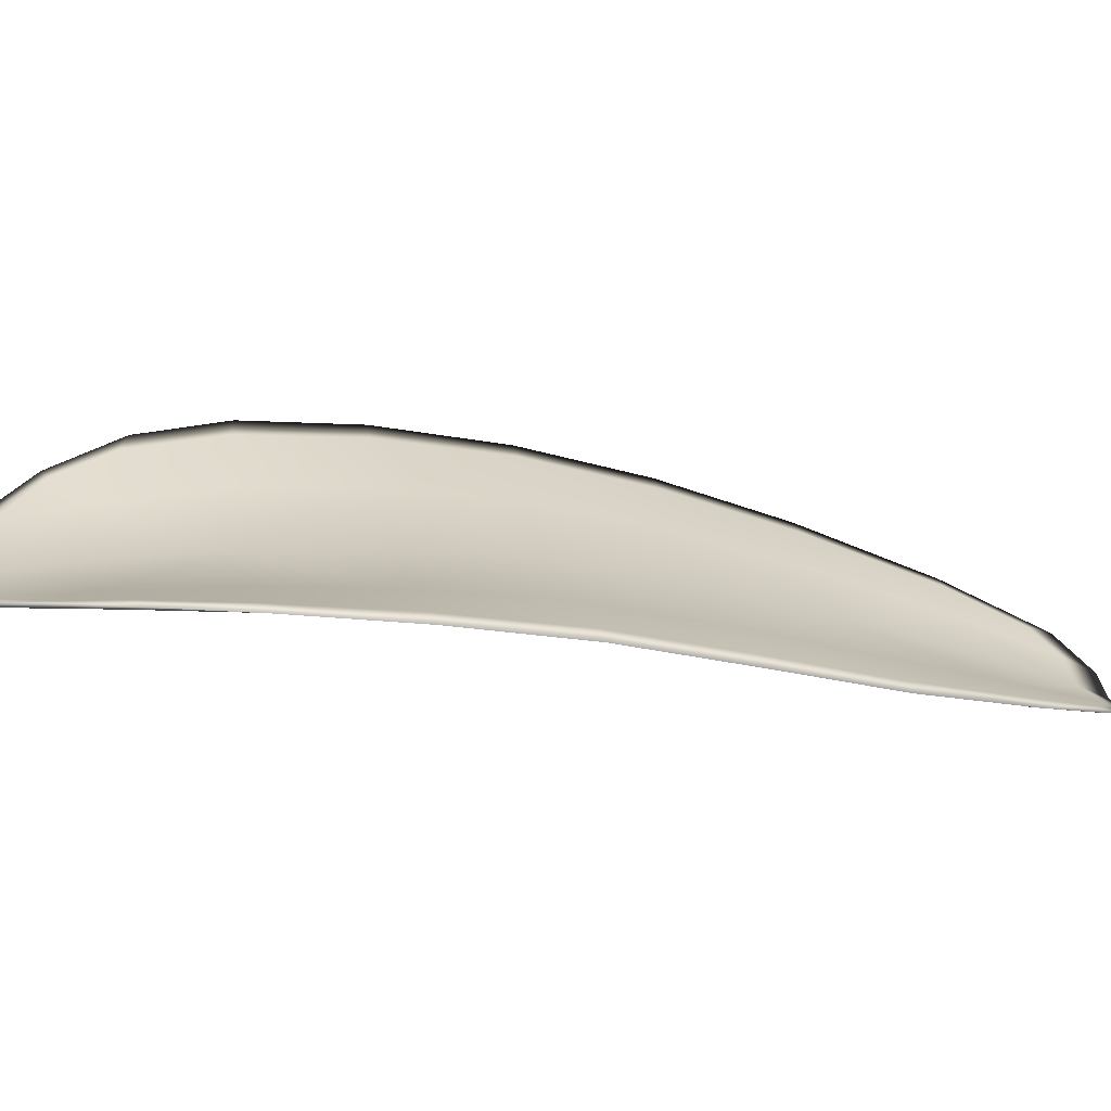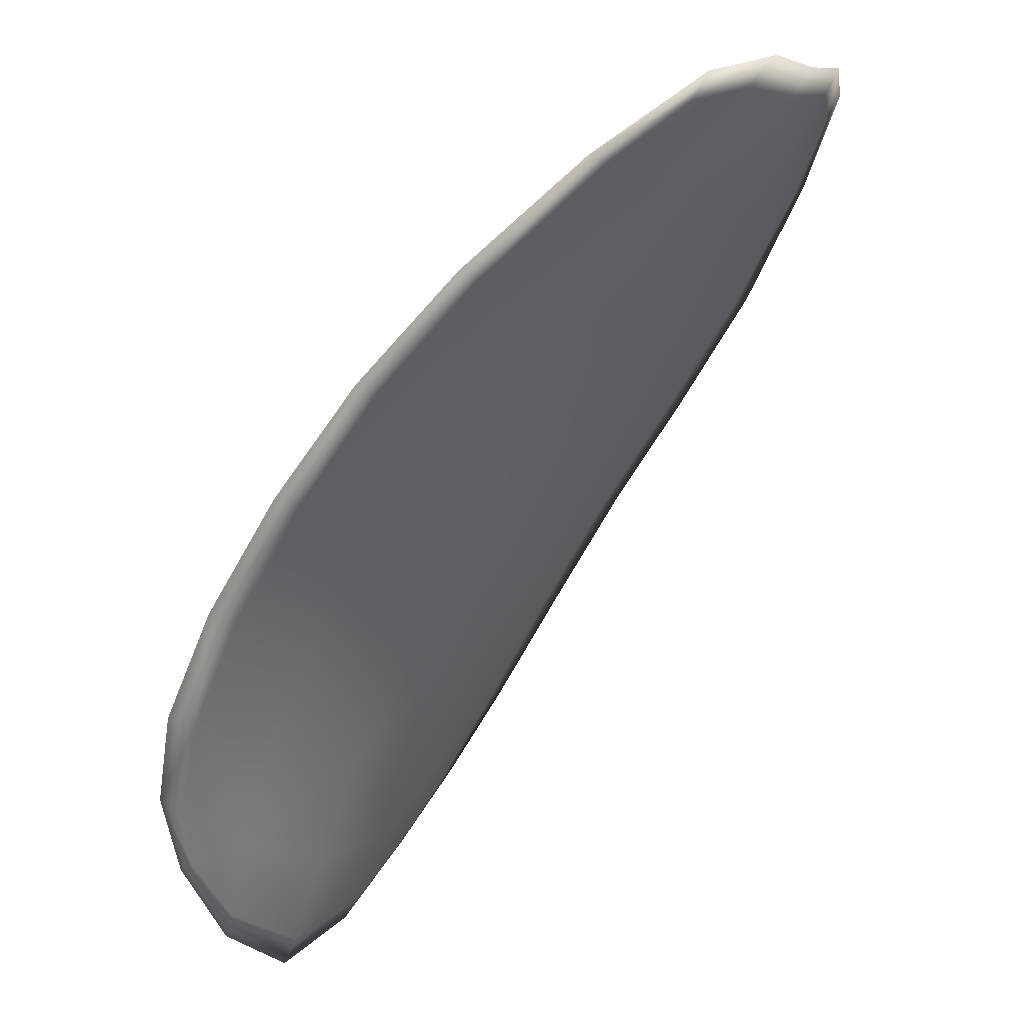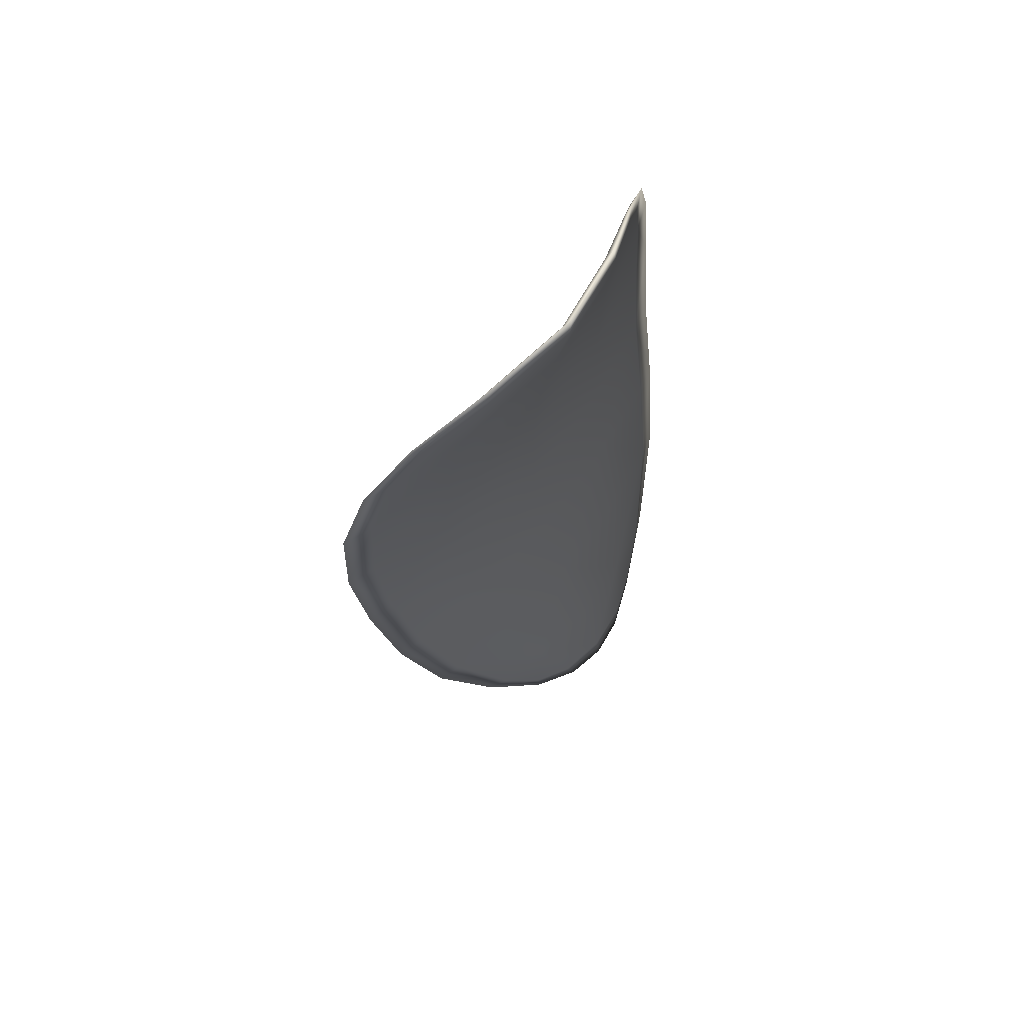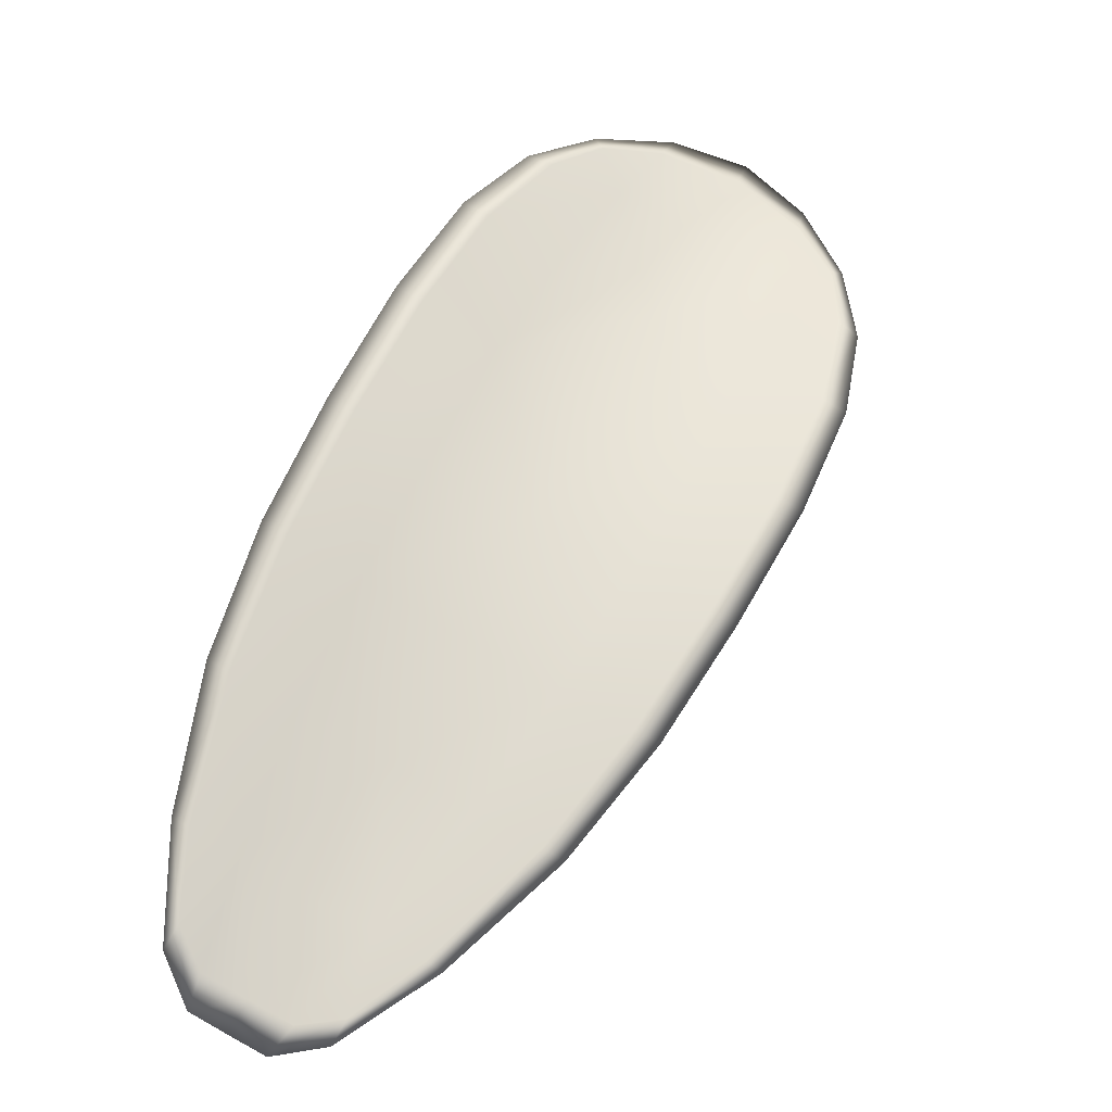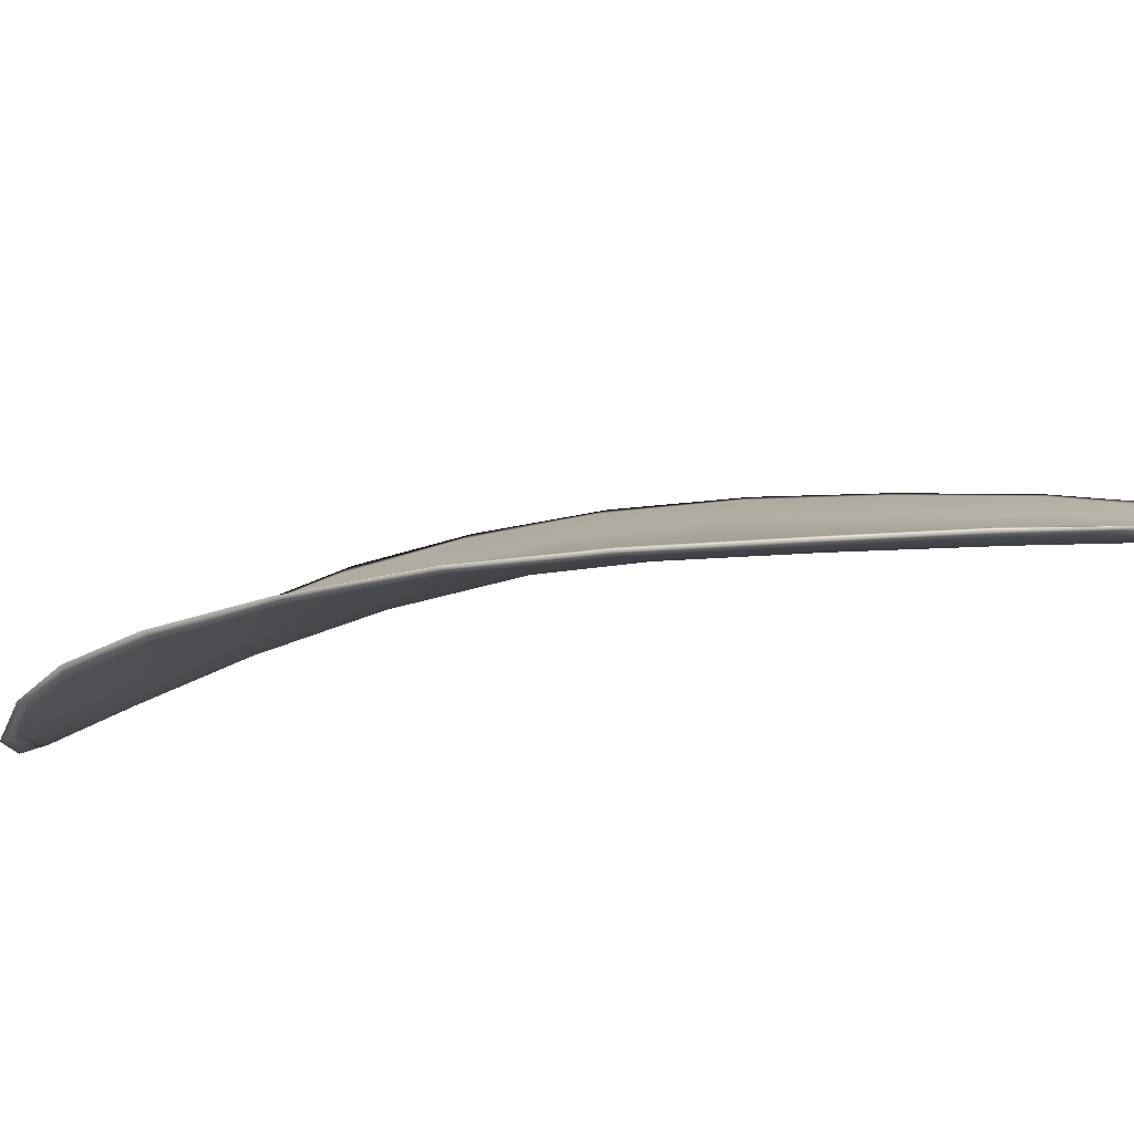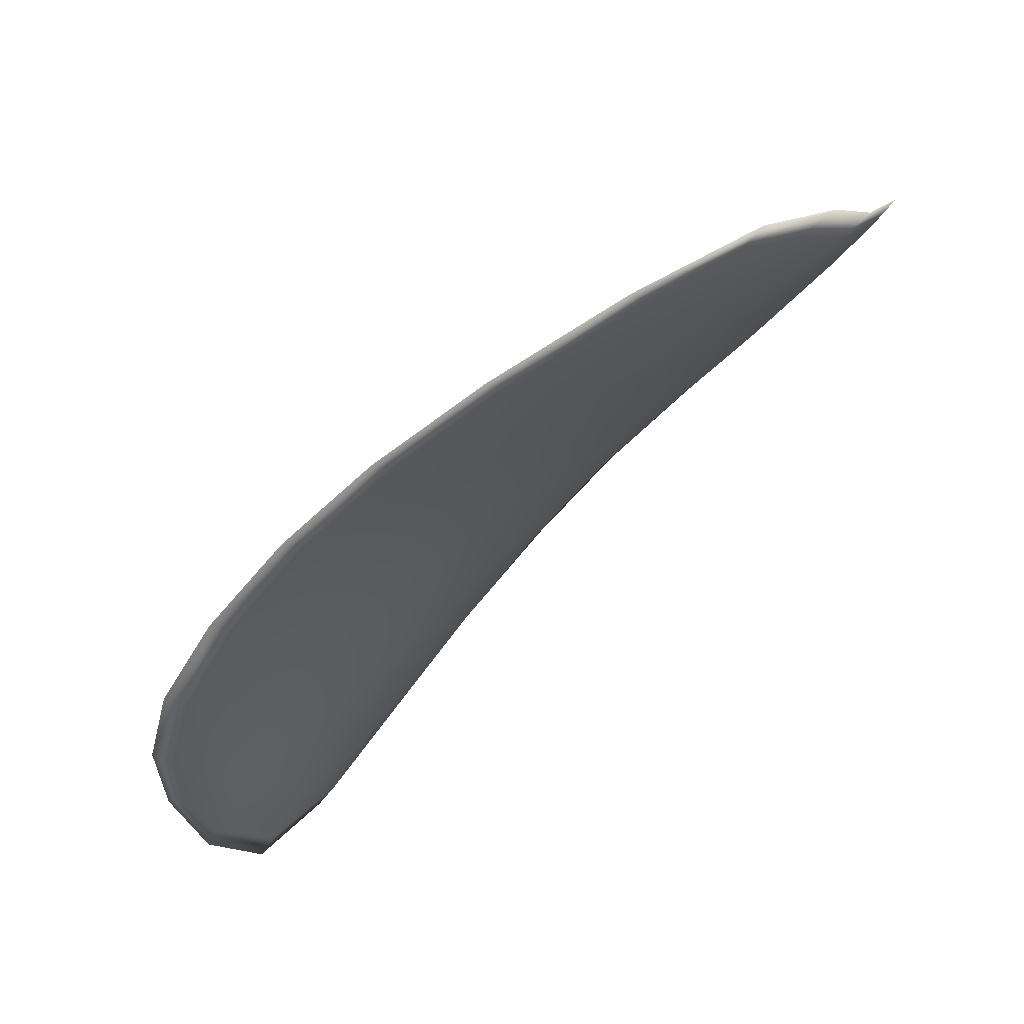
<metadata>
{"format":"obj","ext":"obj","renderer":"f3d","projection":"perspective","resolution":1024,"background":"white","views":[{"elev":-15.8,"azim":-141.6,"up":"+Z"},{"elev":-61.5,"azim":-63.5,"up":"+Z"},{"elev":35.4,"azim":92.5,"up":"+Y"},{"elev":-2.2,"azim":-42.8,"up":"+Y"},{"elev":-33.3,"azim":-104.8,"up":"+Z"},{"elev":-43.0,"azim":-67.8,"up":"+Z"}]}
</metadata>
<code>
v -2.387 0.6775 -1.088
v -2.389 0.679 -1.09
v -2.391 0.6763 -1.089
v -2.39 0.6749 -1.087
v -2.389 0.6737 -1.085
v -2.387 0.6762 -1.086
v -2.386 0.6778 -1.087
v -2.386 0.6794 -1.088
v -2.387 0.681 -1.09
v -2.391 0.6802 -1.091
v -2.393 0.6809 -1.092
v -2.395 0.6791 -1.092
v -2.393 0.6779 -1.091
v -2.389 0.6817 -1.091
v -2.391 0.6816 -1.091
v -2.401 0.6685 -1.091
v -2.402 0.6697 -1.092
v -2.404 0.666 -1.092
v -2.402 0.665 -1.091
v -2.401 0.6636 -1.09
v -2.399 0.667 -1.089
v -2.396 0.6703 -1.089
v -2.398 0.6719 -1.091
v -2.4 0.6731 -1.092
v -2.397 0.6655 -1.087
v -2.399 0.6623 -1.088
v -2.398 0.6614 -1.087
v -2.396 0.6645 -1.086
v -2.393 0.6677 -1.085
v -2.394 0.6688 -1.087
v -2.392 0.6719 -1.087
v -2.394 0.6734 -1.089
v -2.391 0.6708 -1.085
v -2.396 0.6751 -1.091
v -2.398 0.6764 -1.092
v -2.404 0.6612 -1.092
v -2.405 0.662 -1.092
v -2.406 0.6596 -1.092
v -2.405 0.6583 -1.092
v -2.404 0.6576 -1.091
v -2.403 0.6602 -1.09
v -2.402 0.6593 -1.089
v -2.403 0.657 -1.09
v -2.403 0.6572 -1.089
v -2.401 0.6586 -1.088
v -2.387 0.6773 -1.088
v -2.388 0.6789 -1.09
v -2.387 0.6808 -1.09
v -2.386 0.6792 -1.088
v -2.386 0.6777 -1.087
v -2.387 0.6761 -1.086
v -2.388 0.6736 -1.085
v -2.389 0.6747 -1.087
v -2.391 0.6762 -1.089
v -2.391 0.6801 -1.091
v -2.393 0.6808 -1.092
v -2.391 0.6815 -1.092
v -2.389 0.6816 -1.091
v -2.393 0.6778 -1.091
v -2.395 0.679 -1.092
v -2.4 0.6684 -1.091
v -2.402 0.6696 -1.092
v -2.4 0.6731 -1.092
v -2.398 0.6718 -1.091
v -2.396 0.6702 -1.089
v -2.398 0.6669 -1.089
v -2.4 0.6635 -1.09
v -2.402 0.6649 -1.092
v -2.404 0.666 -1.093
v -2.397 0.6654 -1.087
v -2.394 0.6686 -1.087
v -2.393 0.6676 -1.085
v -2.395 0.6644 -1.086
v -2.398 0.6613 -1.087
v -2.399 0.6623 -1.088
v -2.392 0.6718 -1.087
v -2.394 0.6733 -1.089
v -2.391 0.6707 -1.085
v -2.396 0.675 -1.091
v -2.398 0.6763 -1.092
v -2.404 0.6612 -1.092
v -2.405 0.662 -1.092
v -2.403 0.6601 -1.091
v -2.404 0.6576 -1.091
v -2.405 0.6583 -1.092
v -2.405 0.6596 -1.092
v -2.401 0.6592 -1.089
v -2.401 0.6585 -1.088
v -2.402 0.6571 -1.089
v -2.403 0.6569 -1.09
v -2.405 0.6623 -1.093
v -2.406 0.6589 -1.092
v -2.404 0.6663 -1.093
v -2.405 0.6596 -1.092
v -2.404 0.6562 -1.09
v -2.403 0.6565 -1.089
v -2.405 0.6567 -1.091
v -2.402 0.6571 -1.089
v -2.387 0.6757 -1.085
v -2.386 0.6778 -1.086
v -2.388 0.6733 -1.084
v -2.386 0.6777 -1.087
v -2.388 0.6821 -1.091
v -2.391 0.6819 -1.092
v -2.386 0.6815 -1.09
v -2.391 0.6815 -1.092
v -2.394 0.6811 -1.092
v -2.396 0.6794 -1.092
v -2.405 0.6574 -1.092
v -2.4 0.6583 -1.088
v -2.398 0.6611 -1.086
v -2.385 0.6799 -1.088
v -2.39 0.6704 -1.084
v -2.393 0.6673 -1.084
v -2.398 0.6768 -1.092
v -2.401 0.6735 -1.092
v -2.403 0.6701 -1.093
v -2.395 0.6641 -1.085
f 1 2 3
f 1 3 4
f 1 4 5
f 1 5 6
f 1 6 7
f 1 7 8
f 1 8 9
f 1 9 2
f 10 11 12
f 10 12 13
f 10 13 3
f 10 3 2
f 10 2 9
f 10 9 14
f 10 14 15
f 10 15 11
f 16 17 18
f 16 18 19
f 16 19 20
f 16 20 21
f 16 21 22
f 16 22 23
f 16 23 24
f 16 24 17
f 25 21 20
f 25 20 26
f 25 26 27
f 25 27 28
f 25 28 29
f 25 29 30
f 25 30 22
f 25 22 21
f 31 32 22
f 31 22 30
f 31 30 29
f 31 29 33
f 31 33 5
f 31 5 4
f 31 4 3
f 31 3 32
f 34 35 24
f 34 24 23
f 34 23 22
f 34 22 32
f 34 32 3
f 34 3 13
f 34 13 12
f 34 12 35
f 36 37 38
f 36 38 39
f 36 39 40
f 36 40 41
f 36 41 20
f 36 20 19
f 36 19 18
f 36 18 37
f 42 41 40
f 42 40 43
f 42 43 44
f 42 44 45
f 42 45 27
f 42 27 26
f 42 26 20
f 42 20 41
f 46 47 48
f 46 48 49
f 46 49 50
f 46 50 51
f 46 51 52
f 46 52 53
f 46 53 54
f 46 54 47
f 55 56 57
f 55 57 58
f 55 58 48
f 55 48 47
f 55 47 54
f 55 54 59
f 55 59 60
f 55 60 56
f 61 62 63
f 61 63 64
f 61 64 65
f 61 65 66
f 61 66 67
f 61 67 68
f 61 68 69
f 61 69 62
f 70 66 65
f 70 65 71
f 70 71 72
f 70 72 73
f 70 73 74
f 70 74 75
f 70 75 67
f 70 67 66
f 76 77 54
f 76 54 53
f 76 53 52
f 76 52 78
f 76 78 72
f 76 72 71
f 76 71 65
f 76 65 77
f 79 80 60
f 79 60 59
f 79 59 54
f 79 54 77
f 79 77 65
f 79 65 64
f 79 64 63
f 79 63 80
f 81 82 69
f 81 69 68
f 81 68 67
f 81 67 83
f 81 83 84
f 81 84 85
f 81 85 86
f 81 86 82
f 87 83 67
f 87 67 75
f 87 75 74
f 87 74 88
f 87 88 89
f 87 89 90
f 87 90 84
f 87 84 83
f 91 92 38
f 91 38 37
f 91 37 18
f 91 18 93
f 91 93 69
f 91 69 82
f 91 82 94
f 91 94 92
f 95 96 44
f 95 44 43
f 95 43 40
f 95 40 97
f 95 97 84
f 95 84 90
f 95 90 98
f 95 98 96
f 99 100 7
f 99 7 6
f 99 6 5
f 99 5 101
f 99 101 52
f 99 52 51
f 99 51 102
f 99 102 100
f 103 104 15
f 103 15 14
f 103 14 9
f 103 9 105
f 103 105 48
f 103 48 58
f 103 58 106
f 103 106 104
f 107 108 12
f 107 12 11
f 107 11 15
f 107 15 104
f 107 104 106
f 107 106 56
f 107 56 60
f 107 60 108
f 109 97 40
f 109 40 39
f 109 39 38
f 109 38 92
f 109 92 94
f 109 94 85
f 109 85 84
f 109 84 97
f 110 111 27
f 110 27 45
f 110 45 44
f 110 44 96
f 110 96 98
f 110 98 88
f 110 88 74
f 110 74 111
f 112 105 9
f 112 9 8
f 112 8 7
f 112 7 100
f 112 100 102
f 112 102 49
f 112 49 48
f 112 48 105
f 113 101 5
f 113 5 33
f 113 33 29
f 113 29 114
f 113 114 72
f 113 72 78
f 113 78 52
f 113 52 101
f 115 116 24
f 115 24 35
f 115 35 12
f 115 12 108
f 115 108 60
f 115 60 80
f 115 80 63
f 115 63 116
f 117 93 18
f 117 18 17
f 117 17 24
f 117 24 116
f 117 116 63
f 117 63 62
f 117 62 69
f 117 69 93
f 118 114 29
f 118 29 28
f 118 28 27
f 118 27 111
f 118 111 74
f 118 74 73
f 118 73 72
f 118 72 114

</code>
